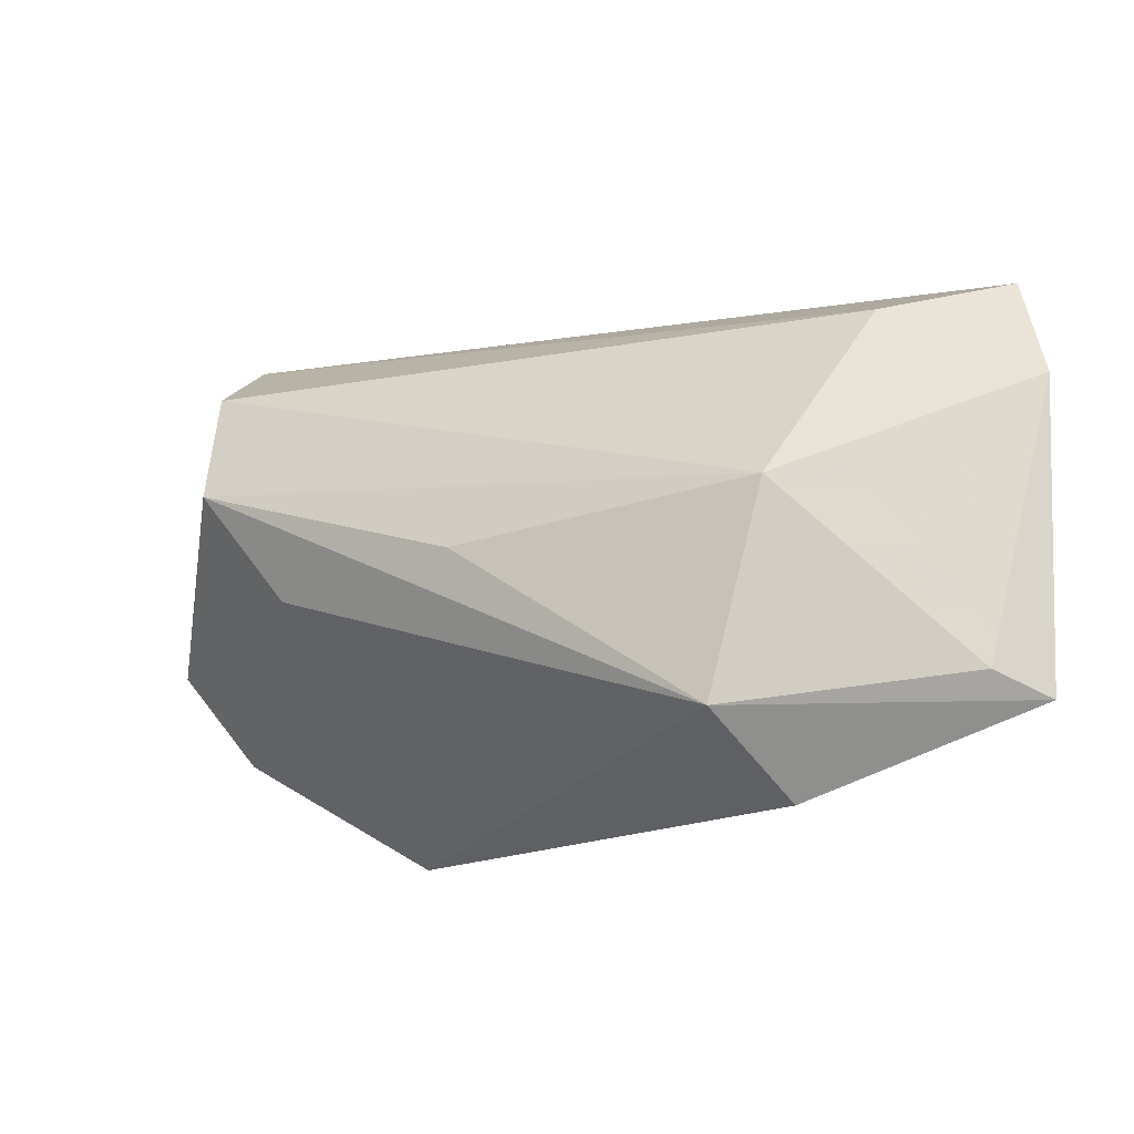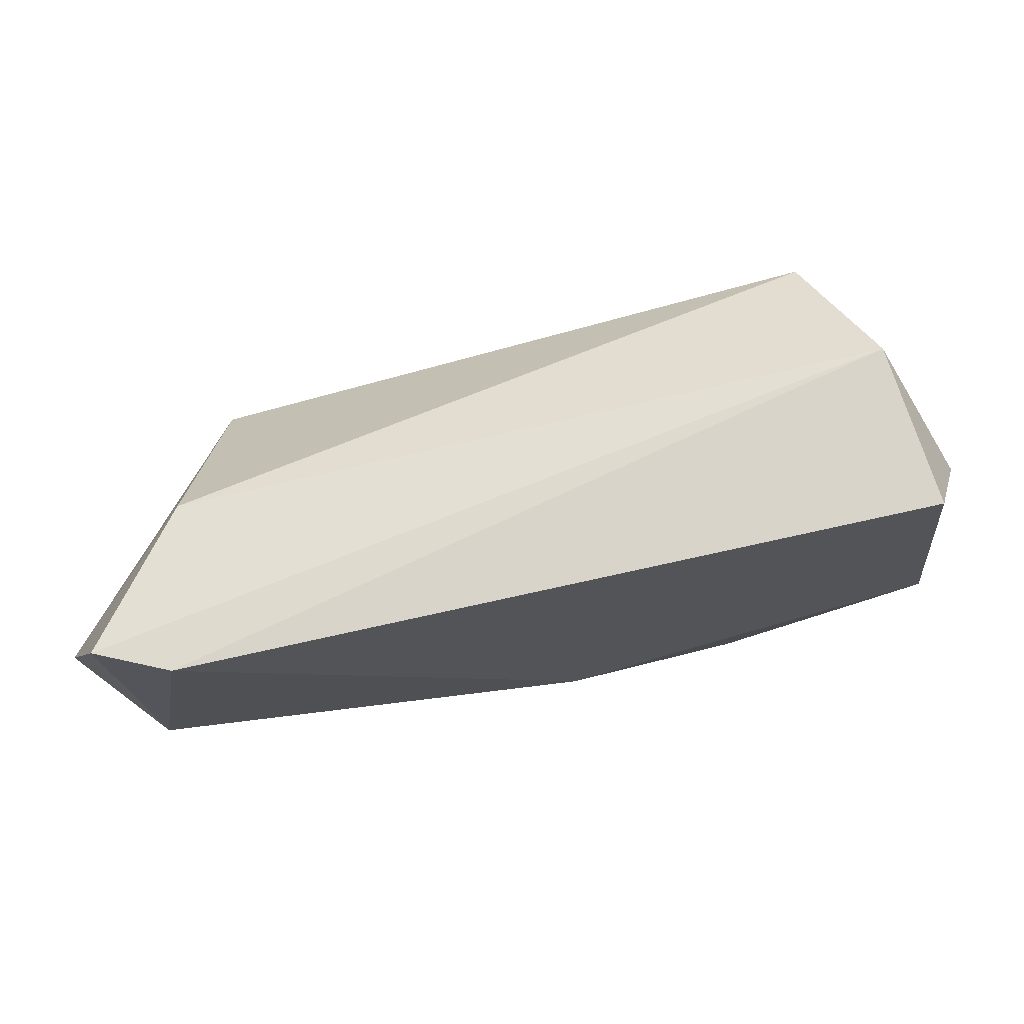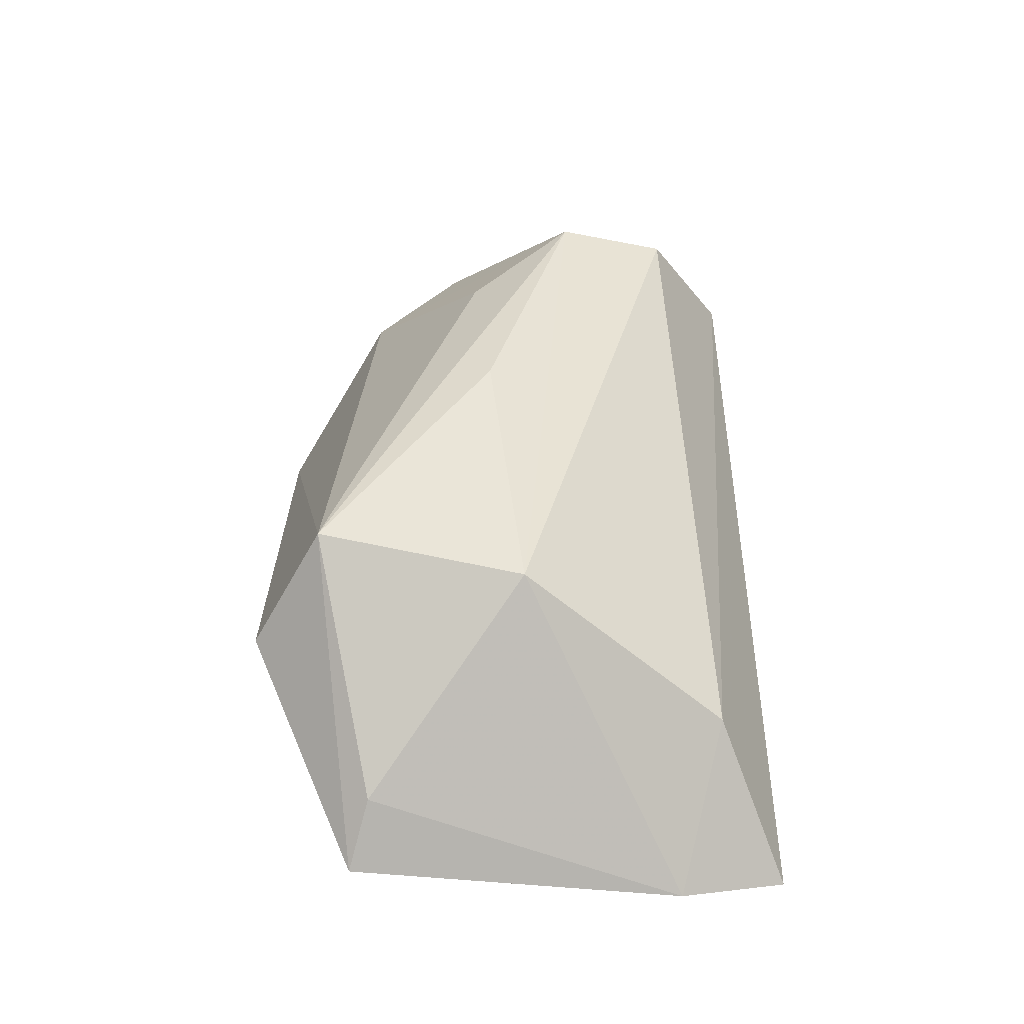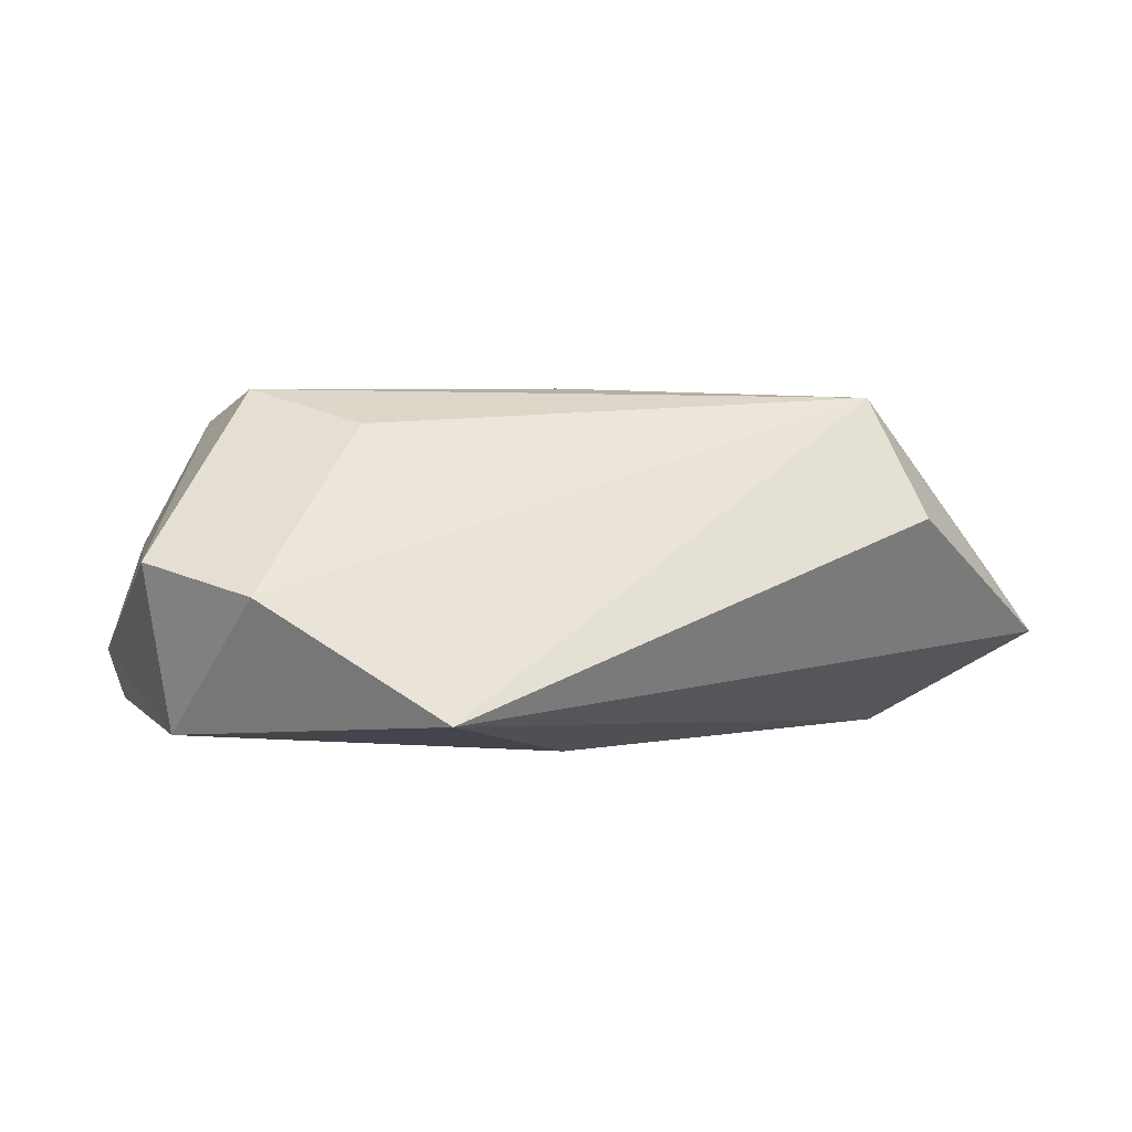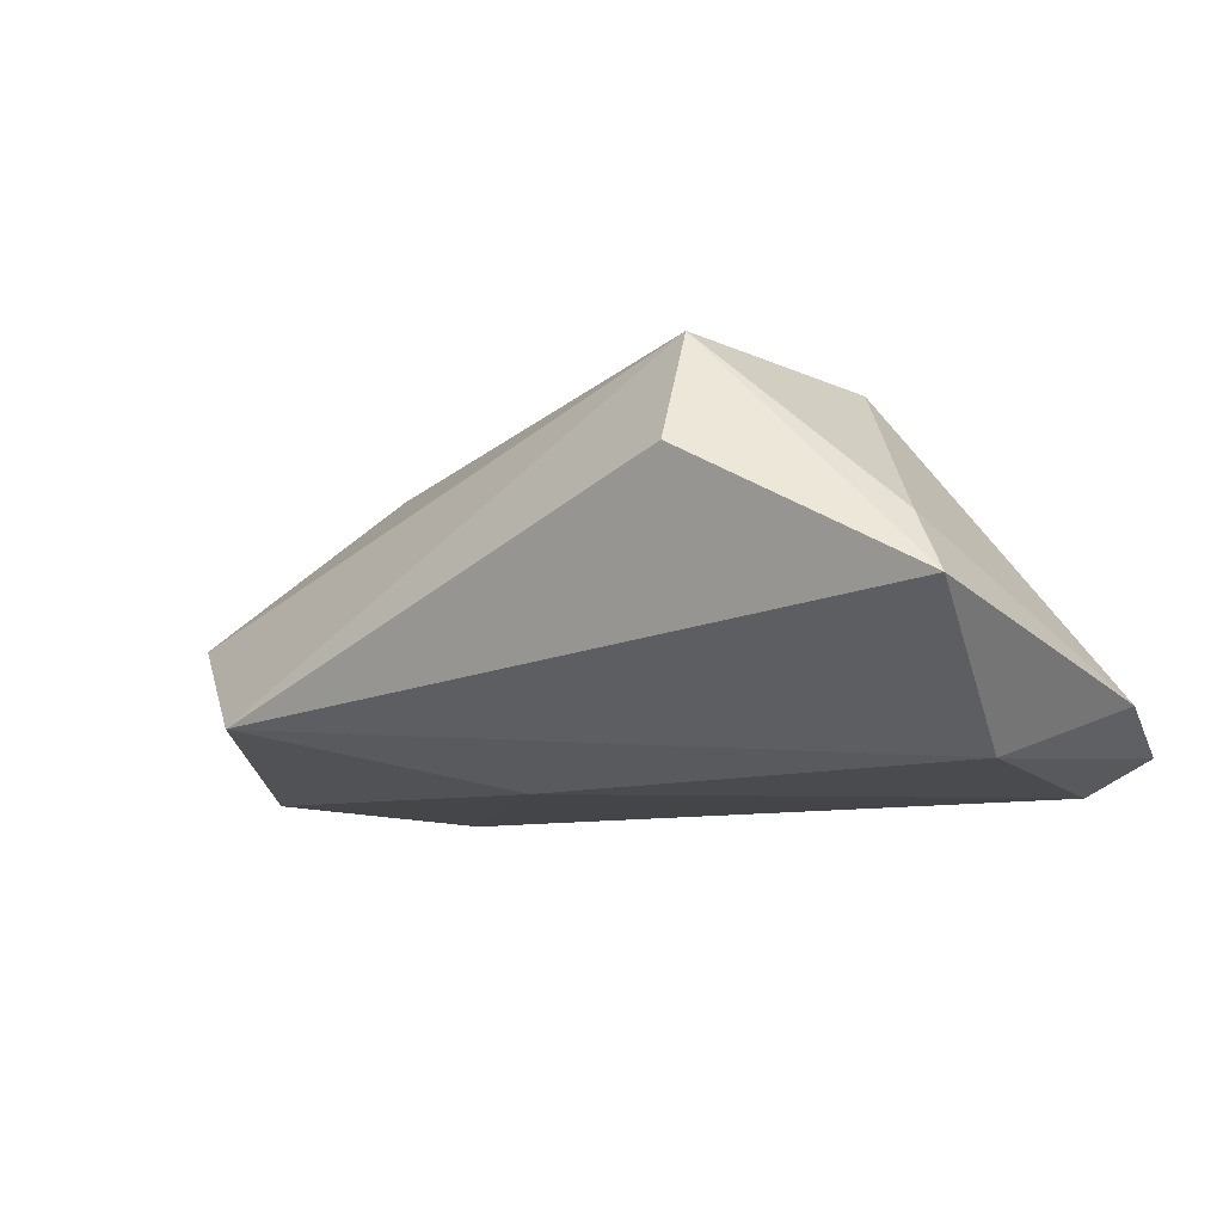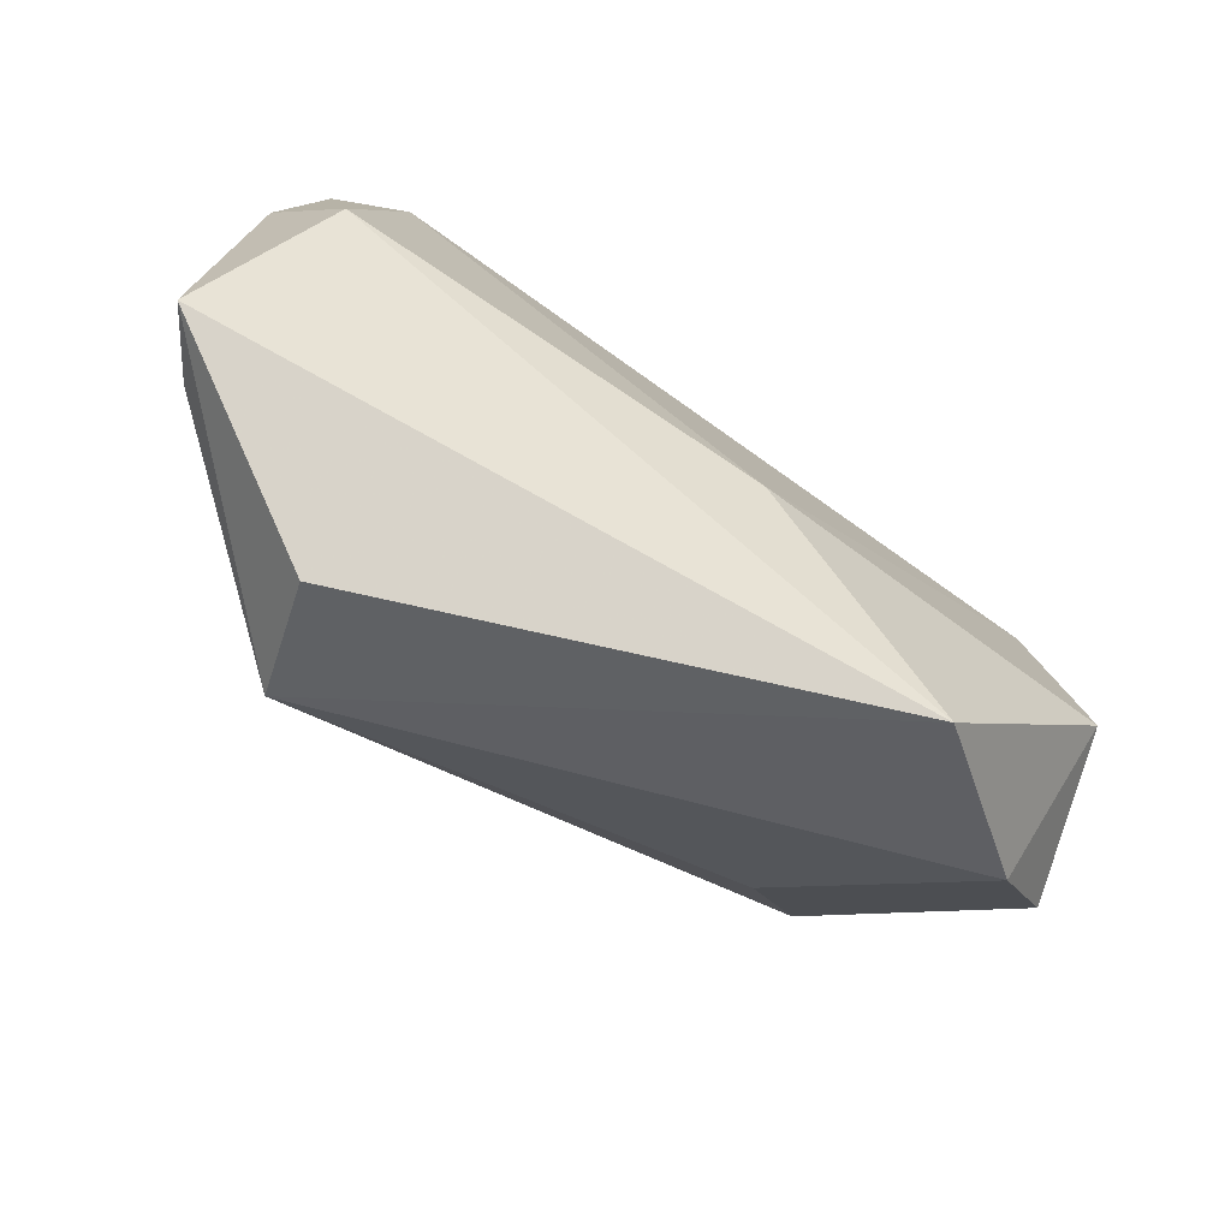
<metadata>
{"format":"obj","ext":"obj","renderer":"f3d","projection":"perspective","resolution":1024,"background":"white","views":[{"elev":-16.1,"azim":30.2,"up":"+Y"},{"elev":72.5,"azim":170.2,"up":"+Y"},{"elev":39.4,"azim":88.4,"up":"+Z"},{"elev":2.5,"azim":-26.4,"up":"+Z"},{"elev":-13.7,"azim":38.2,"up":"+Z"},{"elev":-75.9,"azim":147.9,"up":"+Y"}]}
</metadata>
<code>
v -0.04952 -0.02243 0.001156
v -0.04083 0.02176 0.0219
v 0.05438 0.03197 -0.01644
v -0.03017 -0.006786 0.02128
v -0.002521 -0.00503 0.02613
v -0.05866 -0.01001 0.004862
v -0.05375 -0.004664 -0.01618
v 0.04302 0.0239 0.002778
v 0.03367 -0.03626 0.009522
v -0.05535 0.0191 -0.007585
v 0.04518 0.03215 -0.02024
v -0.004691 -0.01125 -0.02024
v -0.05015 0.03082 -0.01518
v 0.03043 -0.02738 0.02473
v 0.05925 -0.02405 -0.006149
v 0.03687 -0.001505 0.02293
v 0.05058 0.0009659 -0.02024
v 0.05452 -0.02146 0.001728
v 0.05884 0.0181 -0.01289
v -0.03057 -0.03597 -0.0131
v -0.04699 0.03215 0.005475
v -0.03985 0.007284 0.02585
f 6 1 22
f 6 21 10
f 10 21 13
f 20 17 15
f 12 17 20
f 15 17 19
f 19 17 3
f 1 20 14
f 2 6 22
f 21 6 2
f 22 16 2
f 11 17 12
f 12 13 11
f 3 17 11
f 11 21 3
f 11 13 21
f 10 13 7
f 7 6 10
f 1 6 7
f 7 20 1
f 7 13 12
f 12 20 7
f 22 1 4
f 4 14 22
f 1 14 4
f 5 16 22
f 22 14 5
f 5 14 16
f 18 14 15
f 16 14 18
f 15 19 18
f 18 19 16
f 9 20 15
f 15 14 9
f 9 14 20
f 8 2 16
f 8 19 3
f 16 19 8
f 3 21 8
f 21 2 8

</code>
